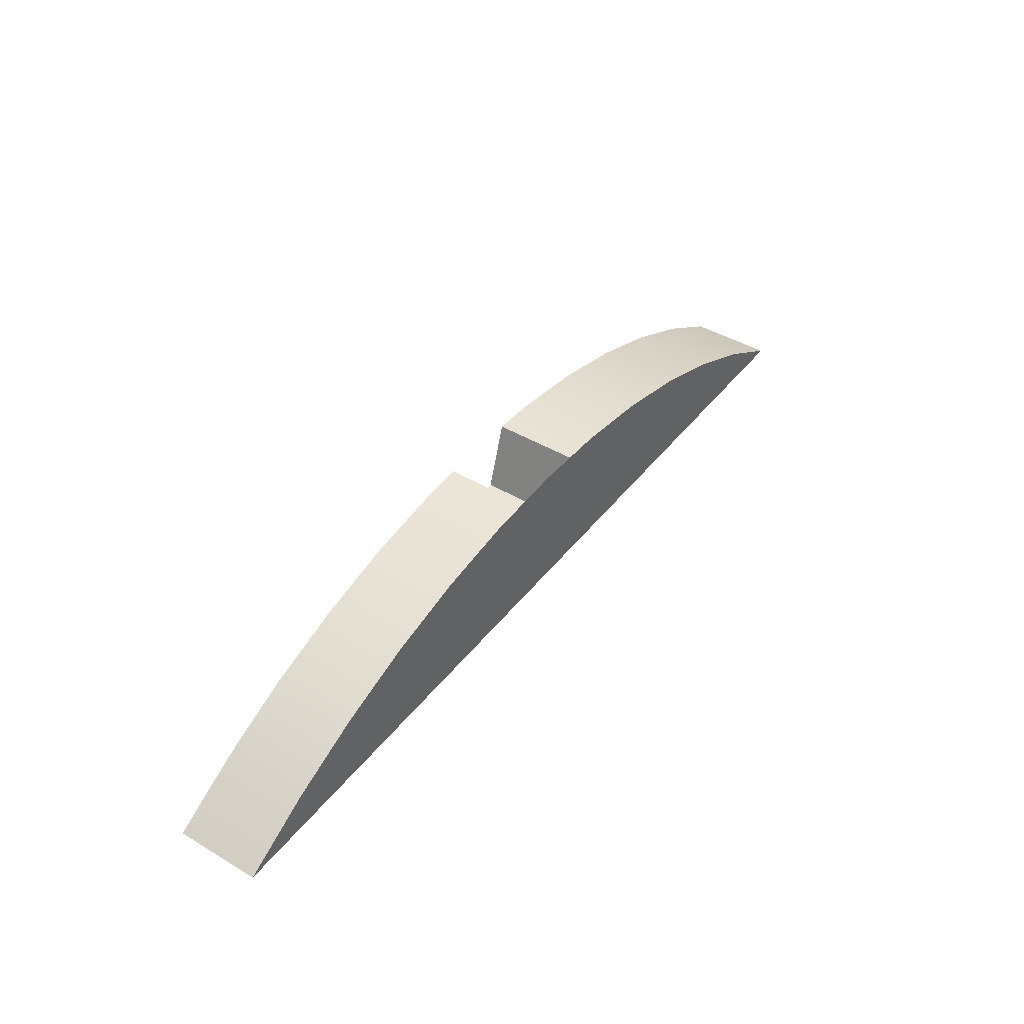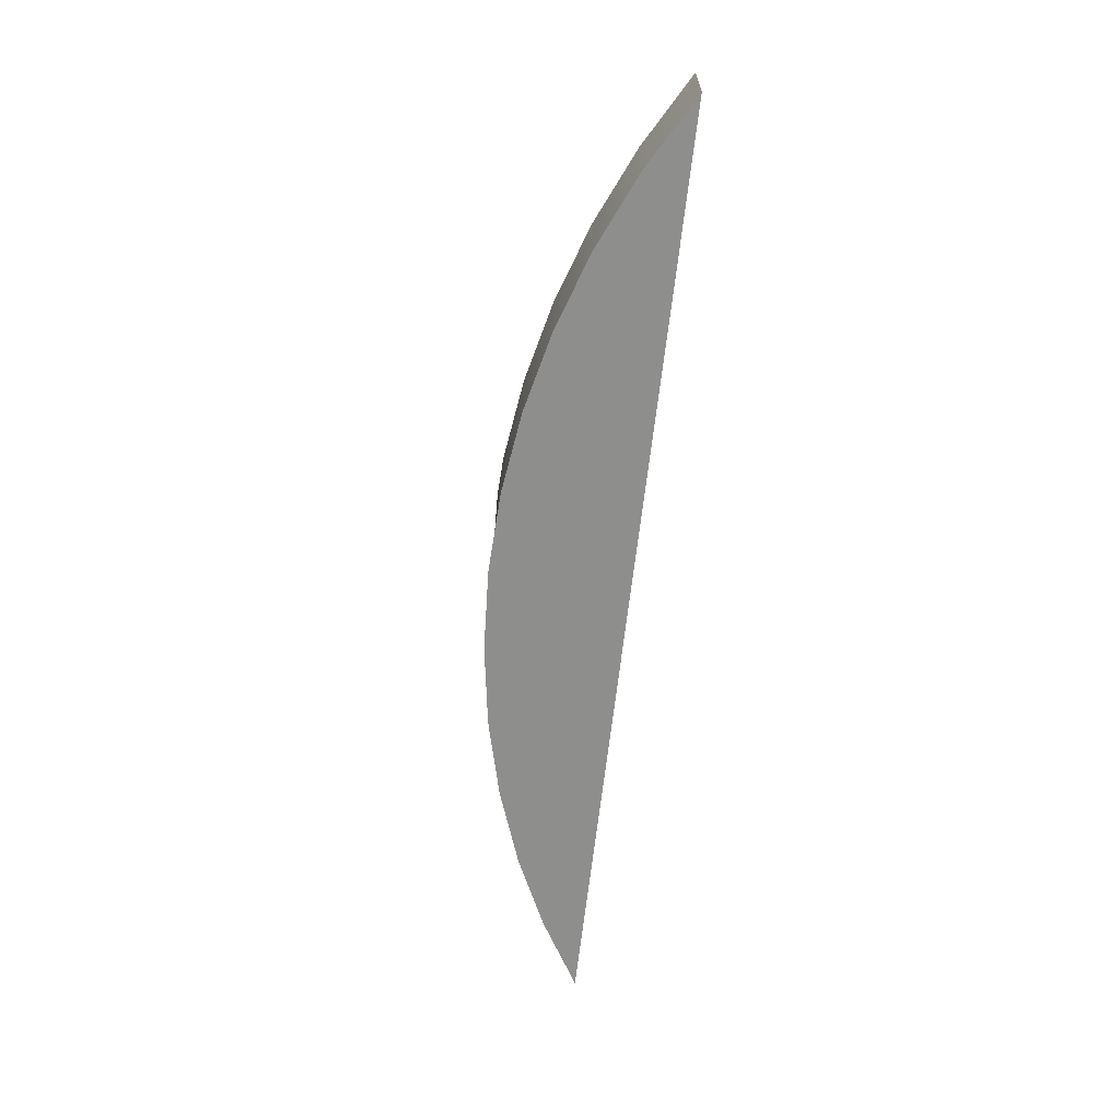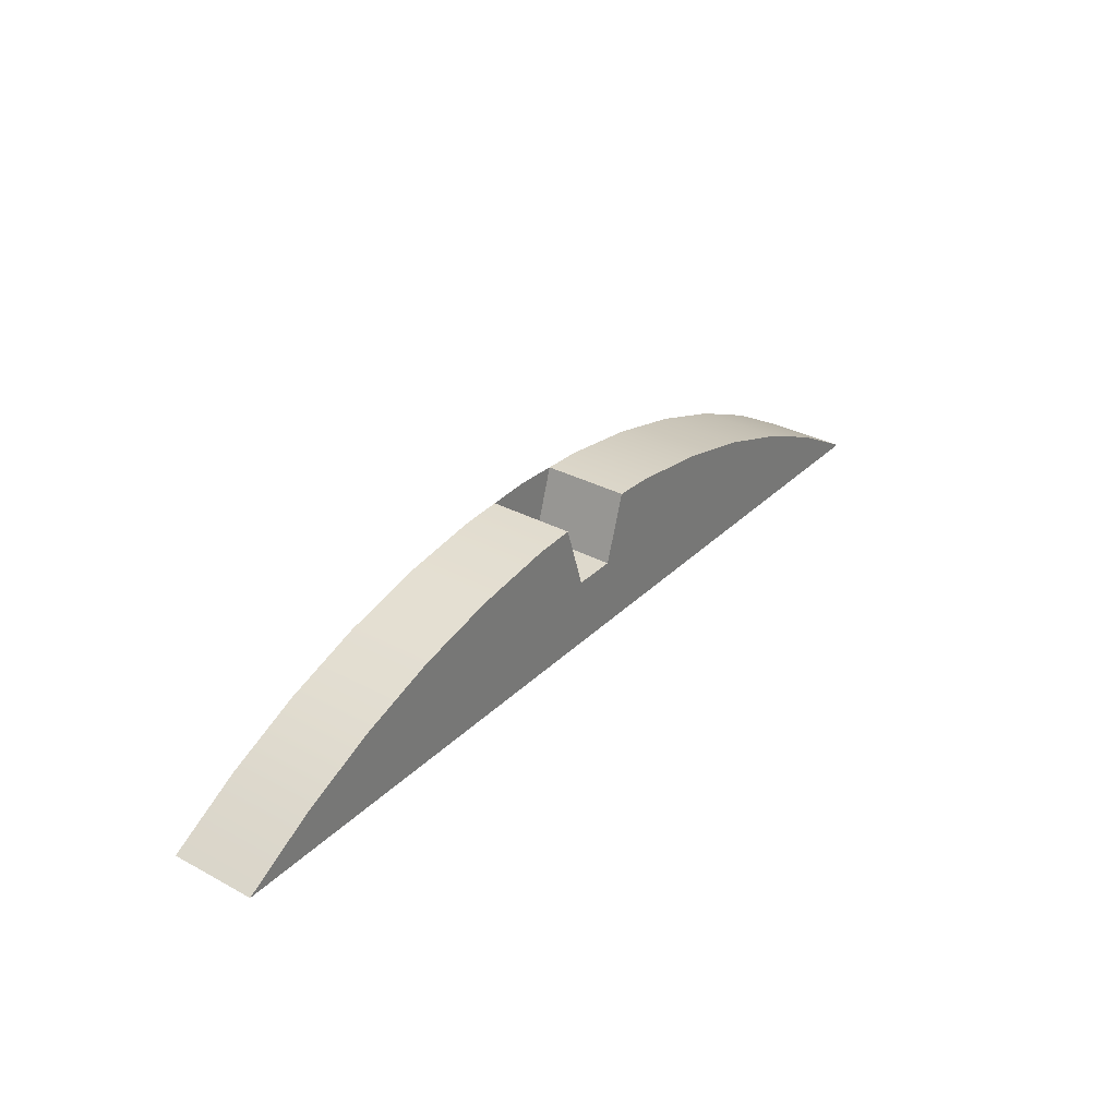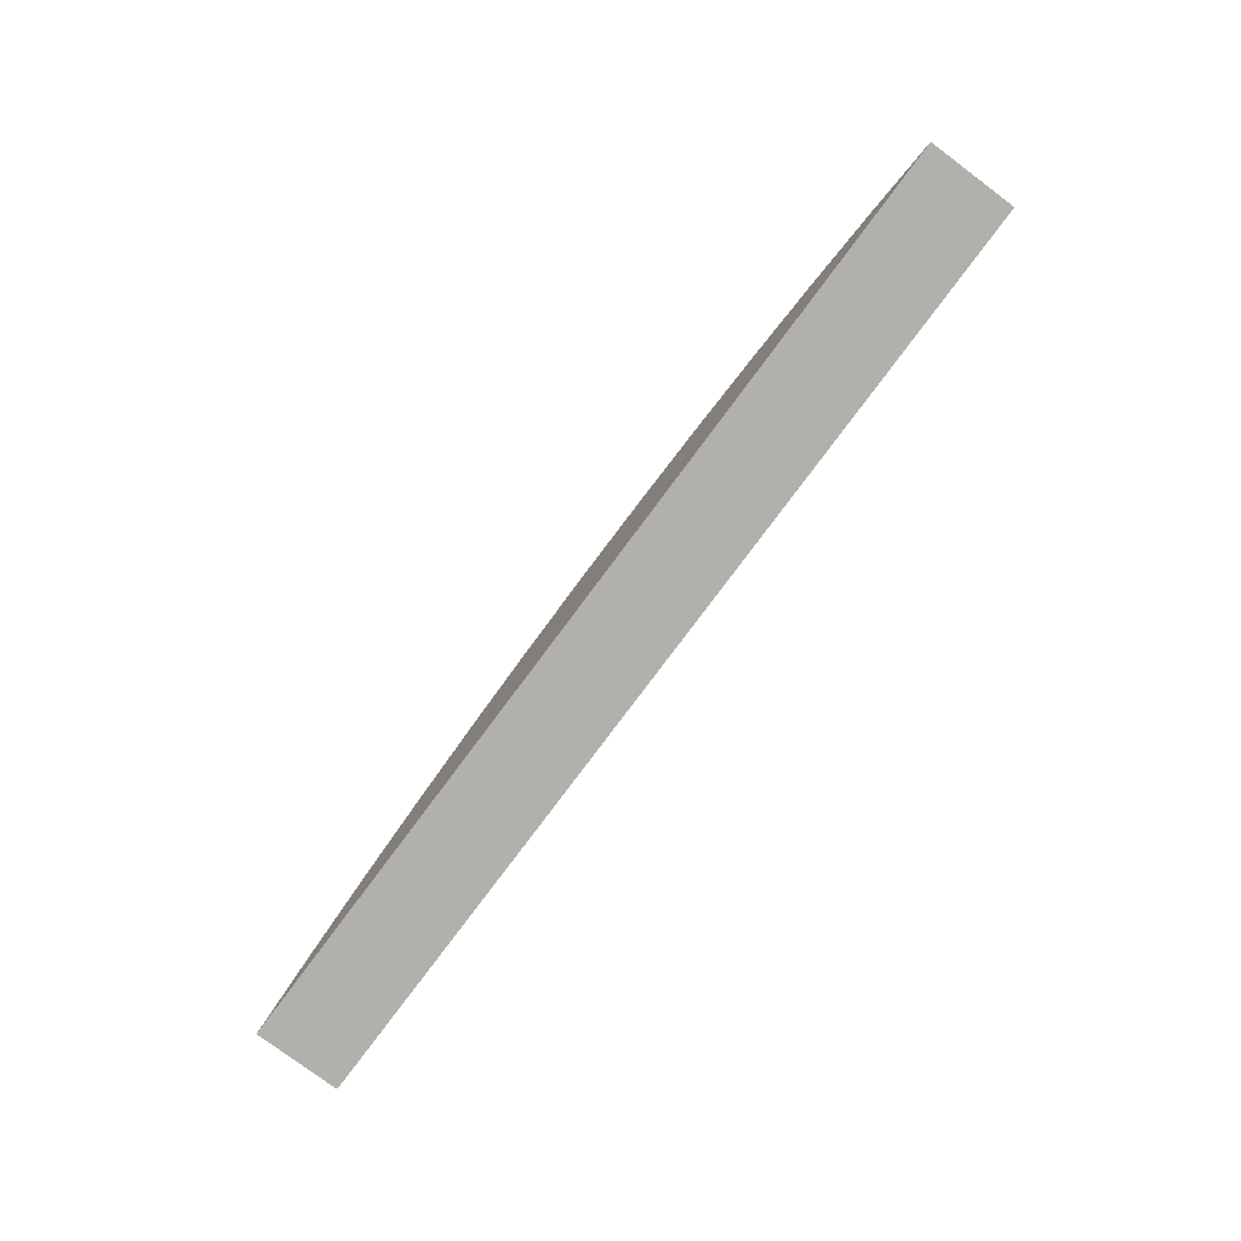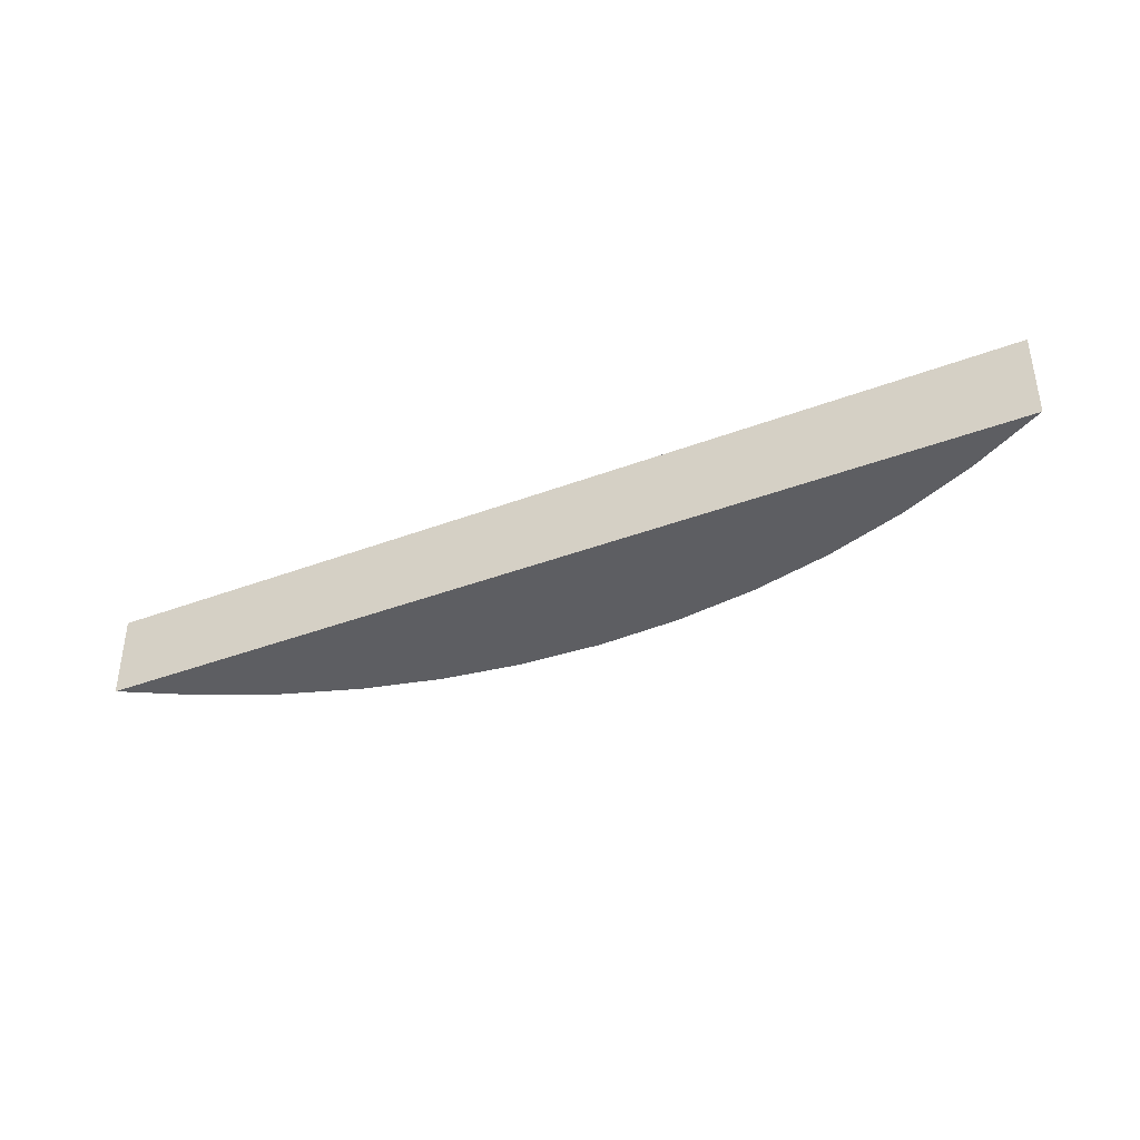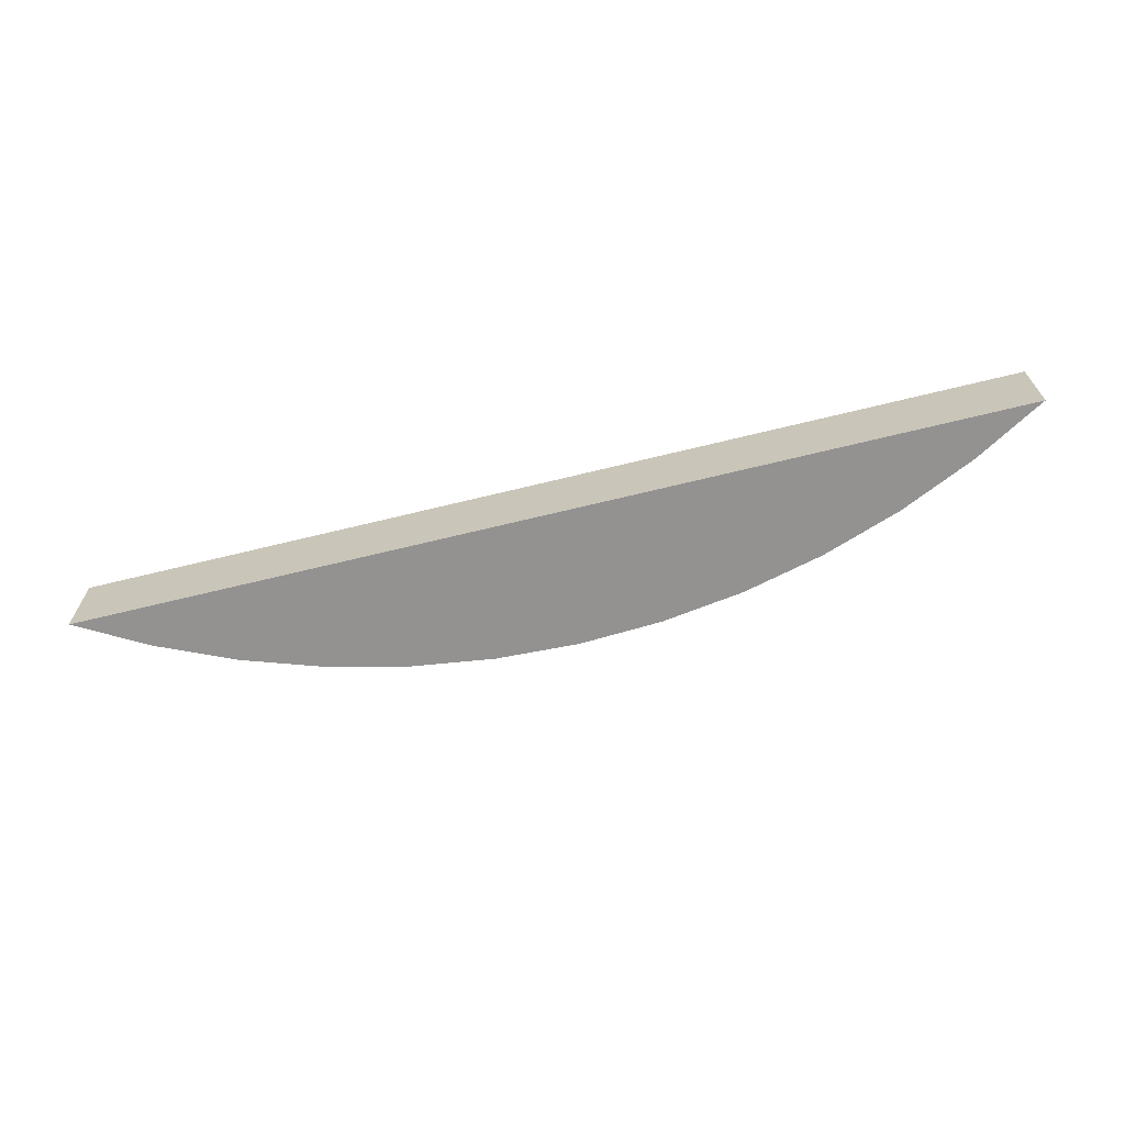
<metadata>
{"format":"obj","ext":"obj","renderer":"f3d","projection":"perspective","resolution":1024,"background":"white","views":[{"elev":43.3,"azim":-55.0,"up":"+Z"},{"elev":-64.9,"azim":83.6,"up":"+Y"},{"elev":32.2,"azim":126.8,"up":"+Z"},{"elev":-78.5,"azim":53.3,"up":"+Z"},{"elev":-38.8,"azim":-154.5,"up":"+Y"},{"elev":-66.5,"azim":-166.1,"up":"+Y"}]}
</metadata>
<code>
o Group8/mesh7/mesh7-geometry#mesh7-geometry
v -0.06866 0.6093 0.5593
v -0.01512 0.6093 0.5026
v -0.03378 0.6093 0.5609
v -0.1402 0.6093 0.549
v 0.0409 0.6093 0.5609
v -0.03378 0.6841 0.5609
v -0.06866 0.6841 0.5593
v -0.2105 0.6093 0.5321
v 0.02224 0.6093 0.5618
v 0.02224 0.6093 0.5026
v -0.01512 0.6841 0.5026
v -0.1402 0.6841 0.549
v -0.2789 0.6093 0.5085
v -0.01512 0.6093 0.5618
v -0.3447 0.6093 0.4786
v 0.02224 0.6841 0.5026
v 0.07578 0.6093 0.5593
v 0.0409 0.6841 0.5609
v -0.2105 0.6841 0.5321
v 0.003559 0.6093 0.5627
v 0.3518 0.6093 0.4786
v 0.1473 0.6093 0.549
v 0.07578 0.6841 0.5593
v -0.3447 0.6841 0.4786
v -0.2789 0.6841 0.5085
v 0.4145 0.6093 0.4426
v 0.286 0.6093 0.5085
v 0.2176 0.6093 0.5321
v 0.1473 0.6841 0.549
v 0.3518 0.6841 0.4786
v -0.4074 0.6093 0.4426
v 0.4145 0.6841 0.4426
v 0.2176 0.6841 0.5321
v 0.286 0.6841 0.5085
v -0.4074 0.6841 0.4426
f 1 2 3
f 2 1 4
f 3 2 1
f 4 1 2
f 5 3 2
f 2 3 5
f 6 2 3
f 3 2 6
f 1 6 3
f 3 6 1
f 4 7 1
f 1 7 4
f 2 4 8
f 8 4 2
f 9 3 5
f 5 3 9
f 5 2 10
f 10 2 5
f 2 6 11
f 11 6 2
f 6 1 7
f 7 1 6
f 7 4 12
f 12 4 7
f 8 12 4
f 4 12 8
f 2 8 13
f 13 8 2
f 9 14 3
f 3 14 9
f 2 15 10
f 10 15 2
f 2 16 10
f 10 16 2
f 10 17 5
f 5 17 10
f 10 18 5
f 5 18 10
f 7 11 6
f 6 11 7
f 16 2 11
f 11 2 16
f 11 7 12
f 12 7 11
f 12 8 19
f 19 8 12
f 13 19 8
f 8 19 13
f 2 13 15
f 15 13 2
f 14 9 20
f 20 9 14
f 10 15 21
f 21 15 10
f 18 10 16
f 16 10 18
f 17 10 22
f 22 10 17
f 5 23 17
f 17 23 5
f 23 5 18
f 18 5 23
f 11 24 16
f 16 24 11
f 11 12 19
f 19 12 11
f 19 13 25
f 25 13 19
f 15 25 13
f 13 25 15
f 21 15 26
f 26 15 21
f 27 10 21
f 21 10 27
f 16 23 18
f 18 23 16
f 22 10 28
f 28 10 22
f 17 29 22
f 22 29 17
f 29 17 23
f 23 17 29
f 11 25 24
f 24 25 11
f 16 24 30
f 30 24 16
f 11 19 25
f 25 19 11
f 25 15 24
f 24 15 25
f 26 15 31
f 31 15 26
f 21 32 26
f 26 32 21
f 28 10 27
f 27 10 28
f 27 30 21
f 21 30 27
f 23 16 29
f 29 16 23
f 22 33 28
f 28 33 22
f 33 22 29
f 29 22 33
f 30 24 32
f 32 24 30
f 34 16 30
f 30 16 34
f 31 24 15
f 15 24 31
f 26 35 31
f 31 35 26
f 32 21 30
f 30 21 32
f 35 26 32
f 32 26 35
f 28 34 27
f 27 34 28
f 30 27 34
f 34 27 30
f 29 16 33
f 33 16 29
f 34 28 33
f 33 28 34
f 32 24 35
f 35 24 32
f 33 16 34
f 34 16 33
f 24 31 35
f 35 31 24

</code>
